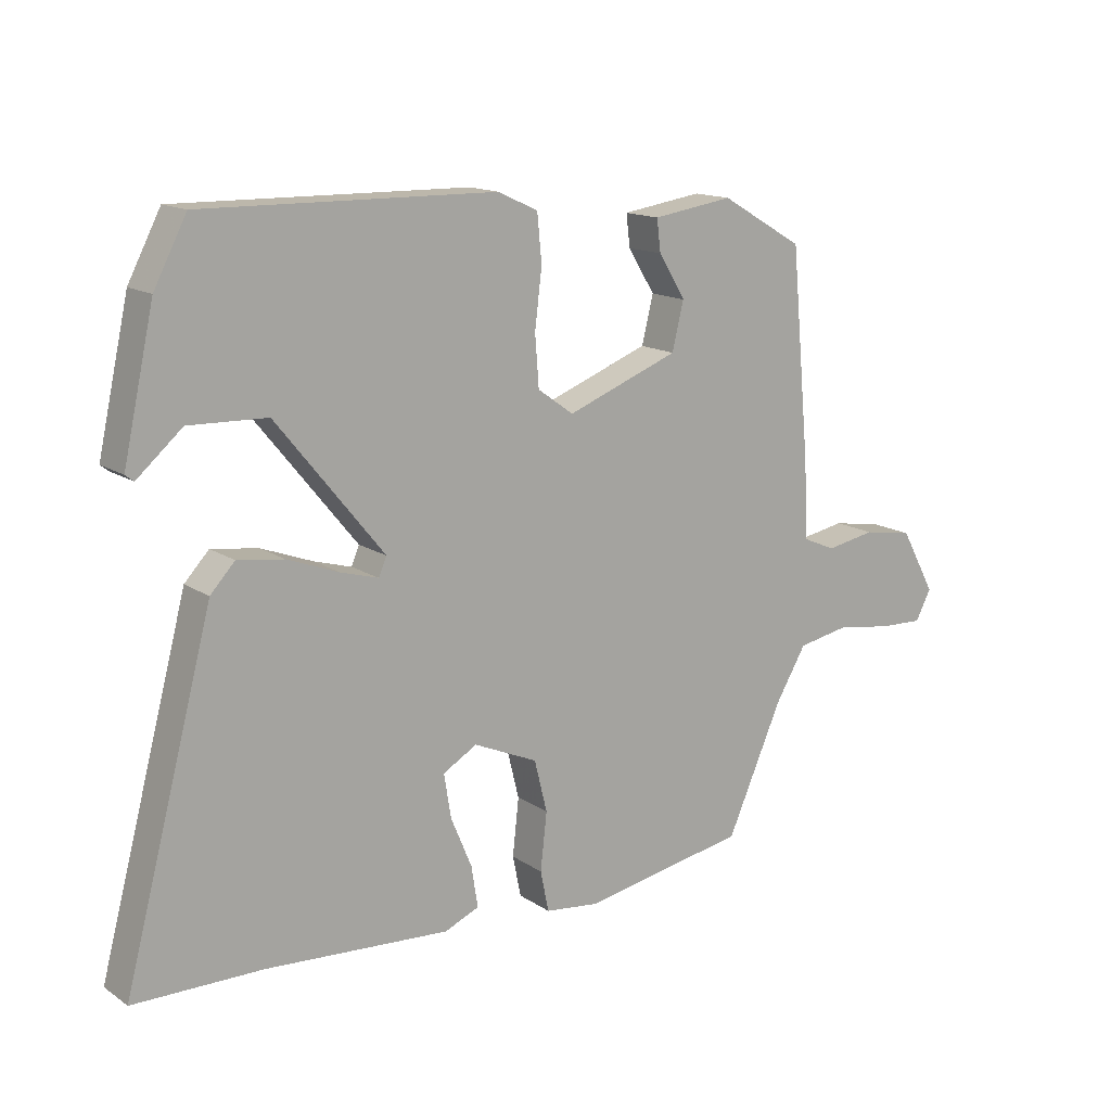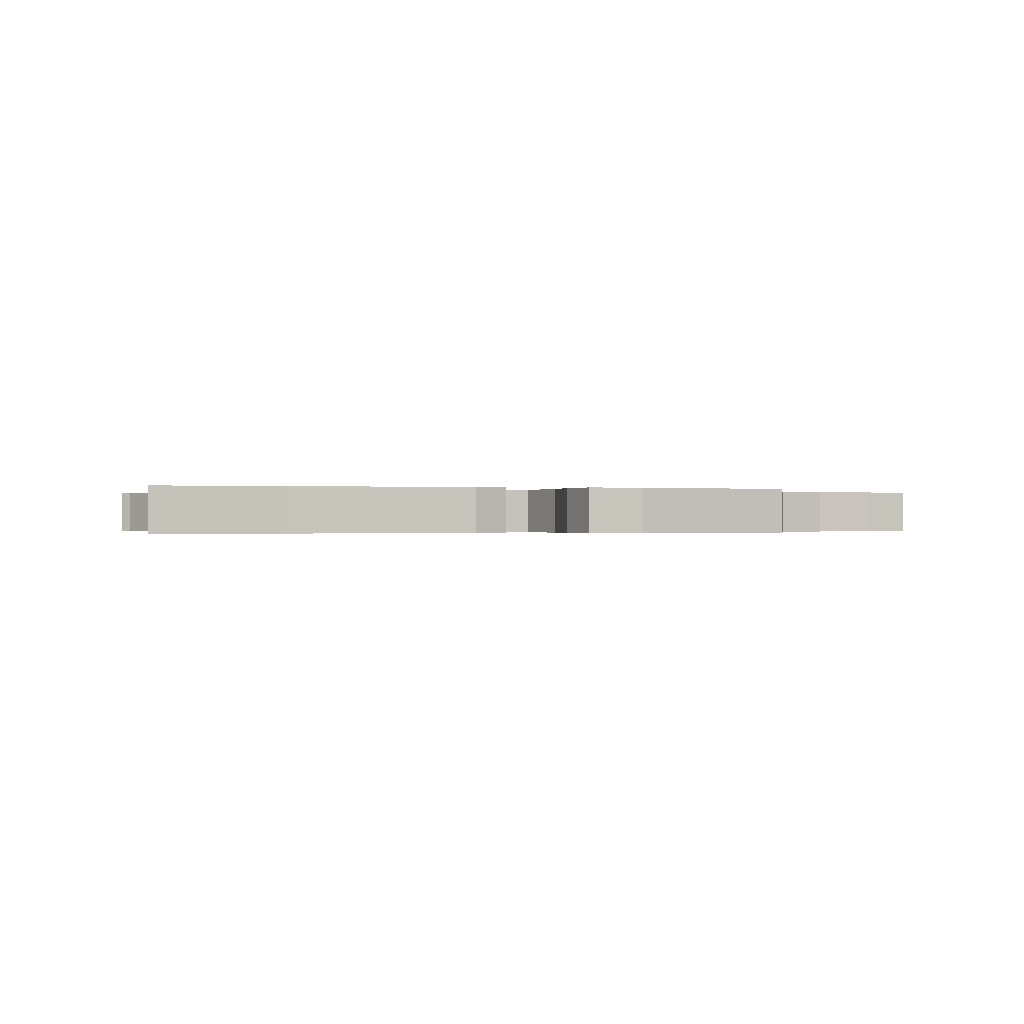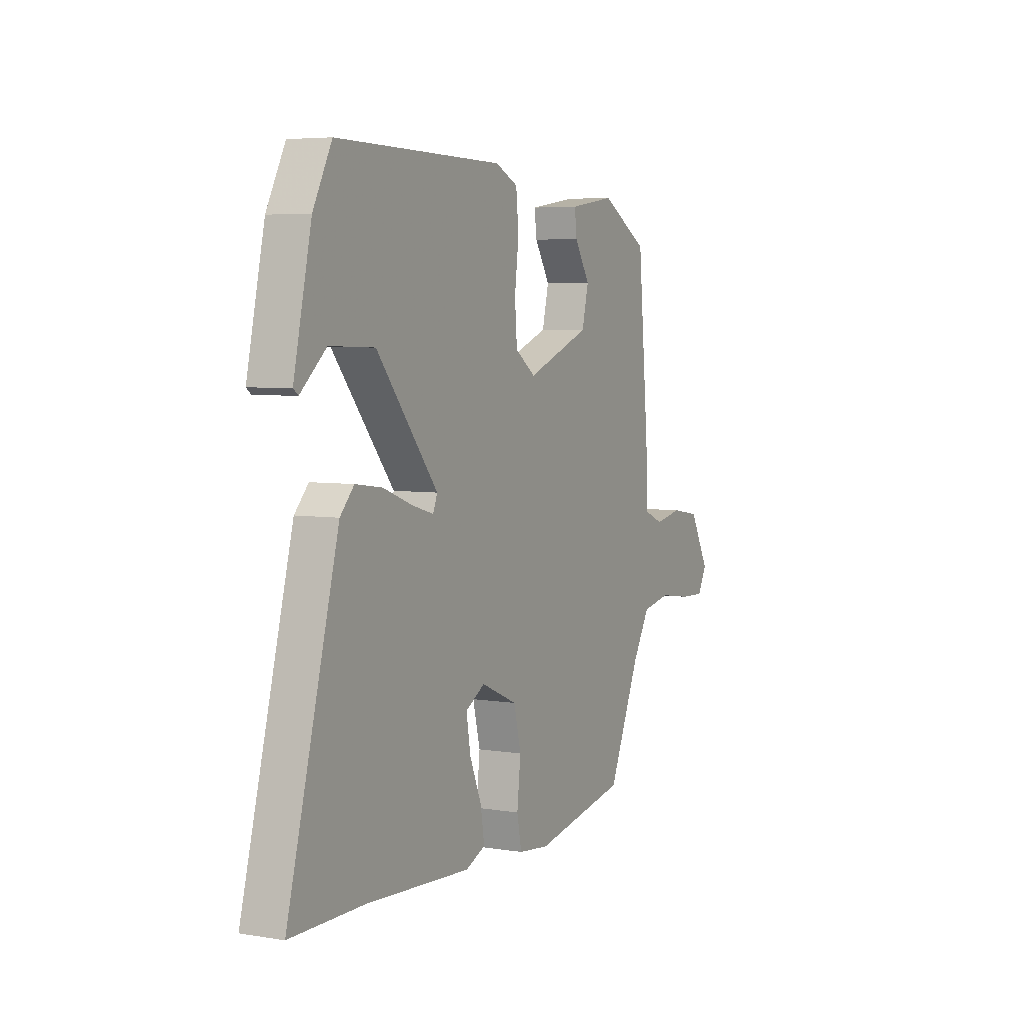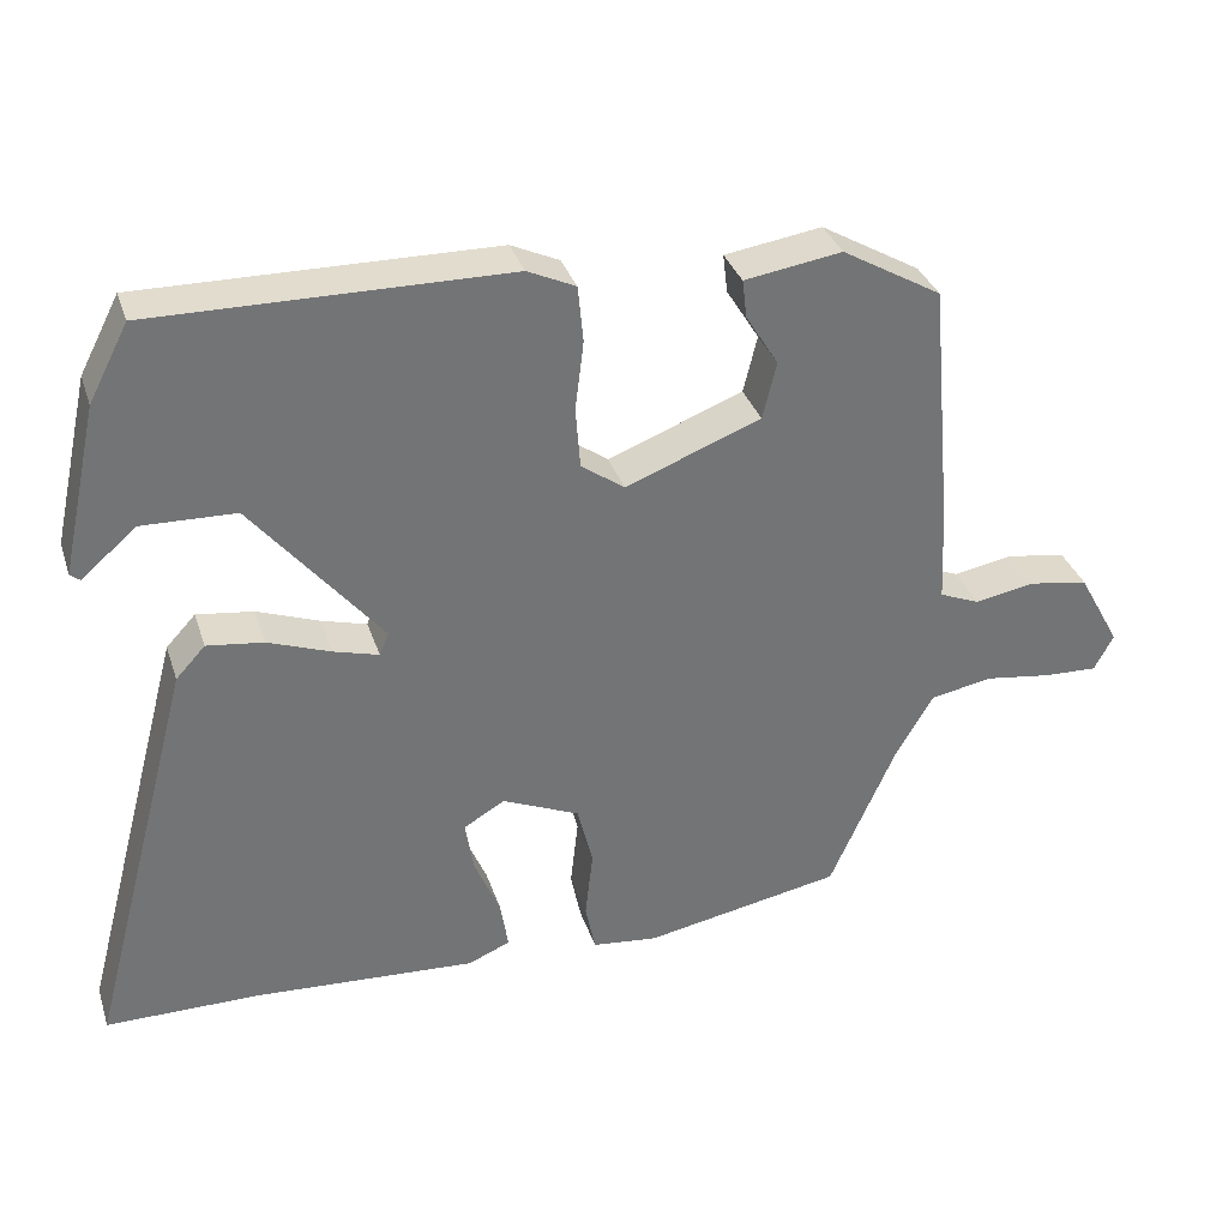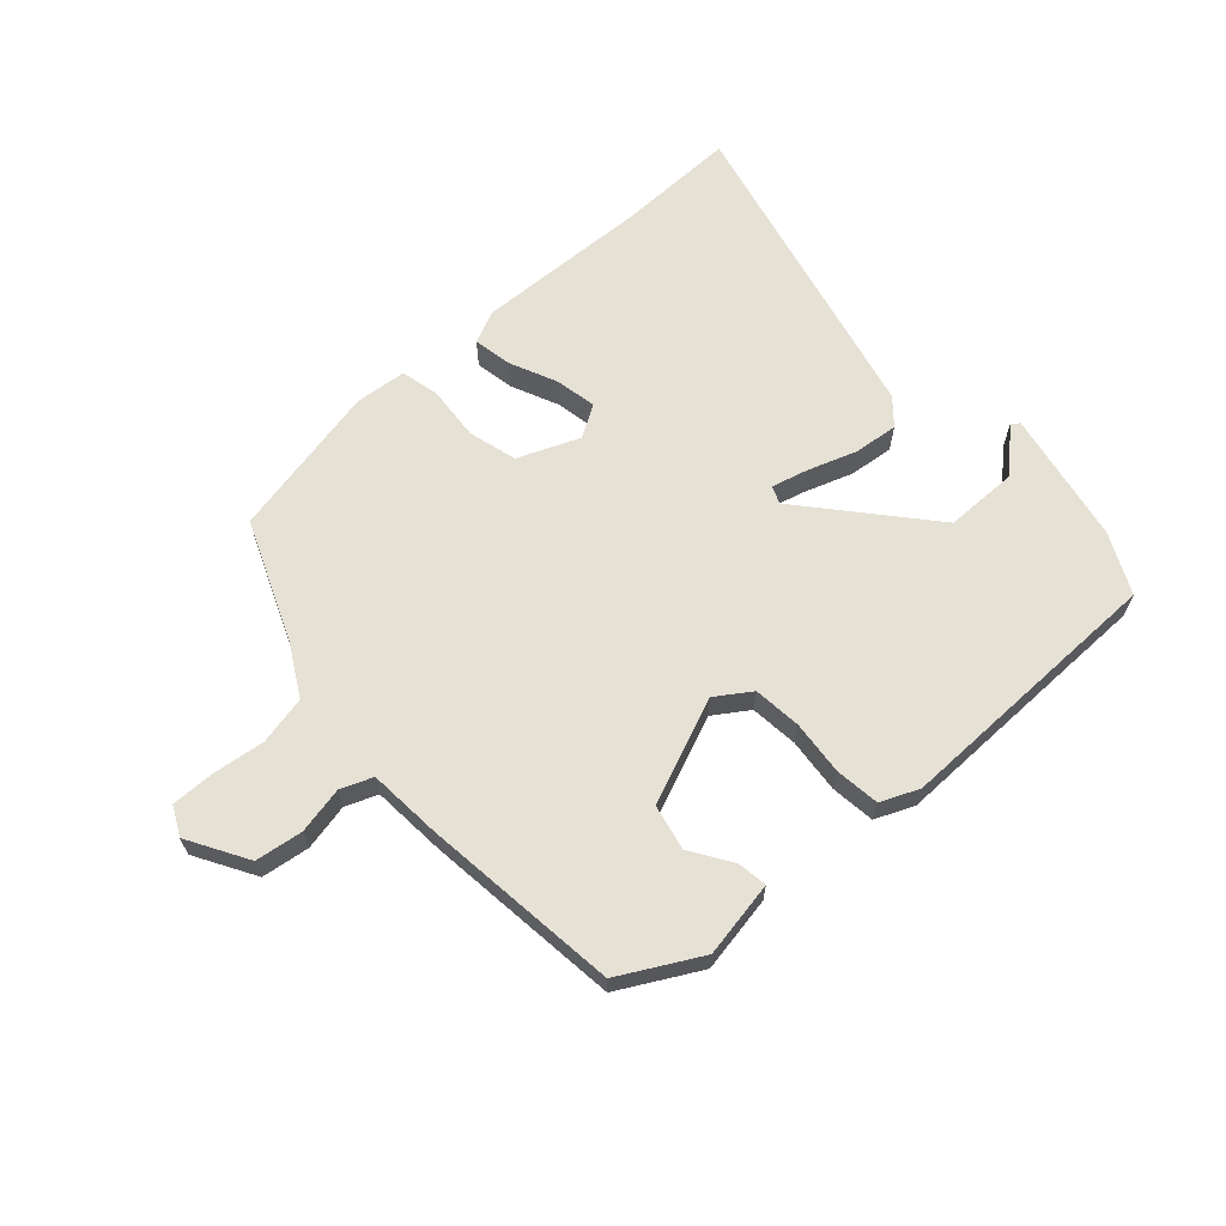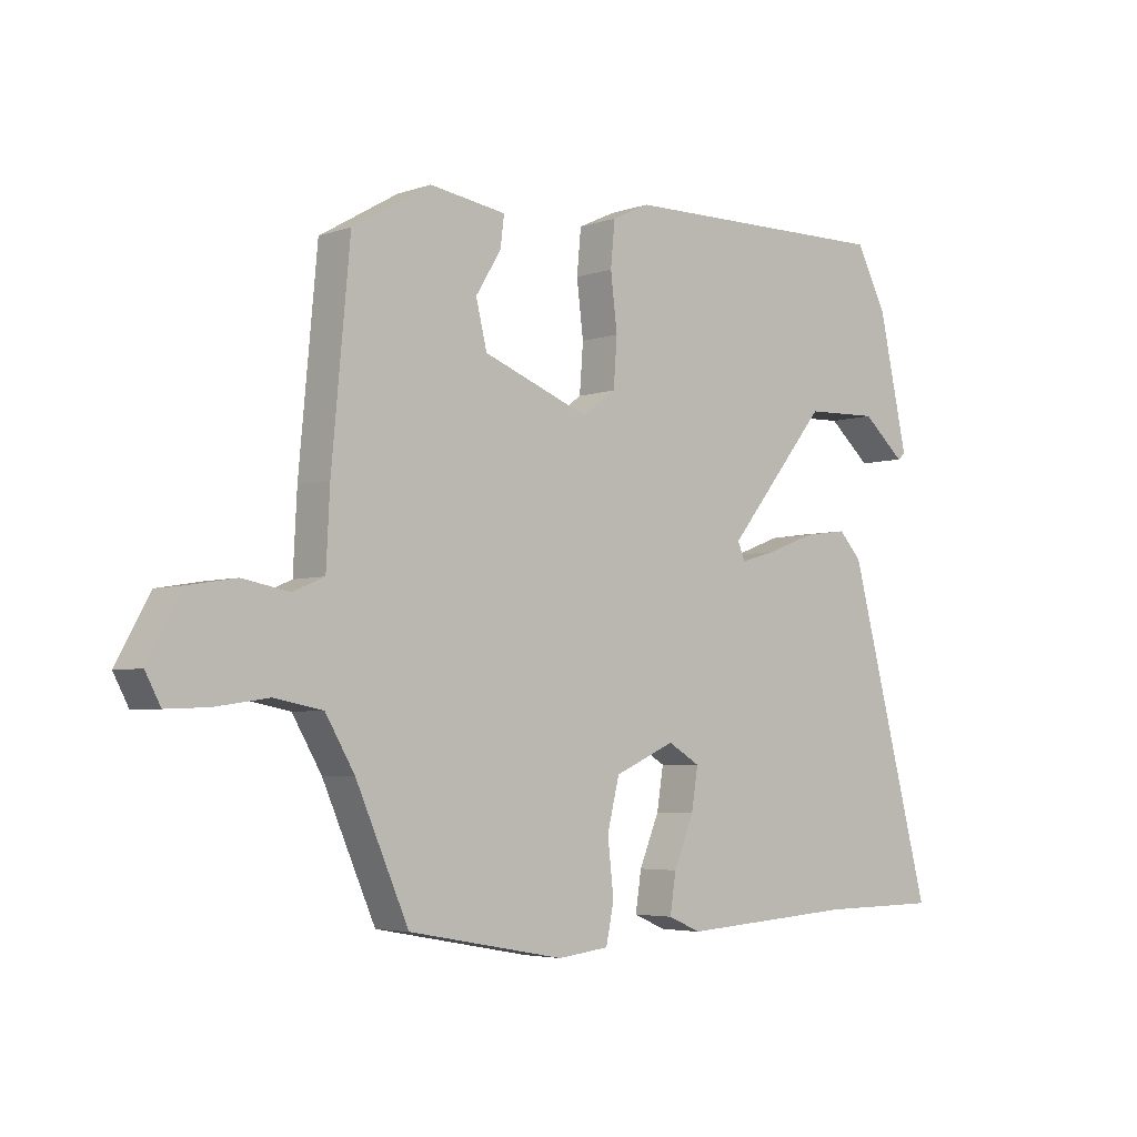
<metadata>
{"format":"obj","ext":"obj","renderer":"f3d","projection":"perspective","resolution":1024,"background":"white","views":[{"elev":14.7,"azim":144.3,"up":"+Z"},{"elev":-0.3,"azim":162.7,"up":"+Y"},{"elev":5.3,"azim":116.9,"up":"+Z"},{"elev":34.1,"azim":162.8,"up":"+Z"},{"elev":64.4,"azim":-43.6,"up":"+Y"},{"elev":-4.4,"azim":-42.1,"up":"+Z"}]}
</metadata>
<code>
v -0.511 0.07 0.395
v -0.382 0.07 0.47
v -0.256 0.07 0.451
v -0.262 0.07 0.401
v -0.304 0.07 0.333
v -0.286 0.07 0.259
v -0.111 0.07 0.192
v -0.055 0.07 0.232
v -0.049 0.07 0.311
v -0.06 0.07 0.401
v -0.053 0.07 0.474
v 0.009 0.07 0.503
v 0.464 0.07 0.51
v 0.515 0.07 0.412
v 0.563 0.07 0.195
v 0.55 0.07 0.185
v 0.48 0.07 0.246
v 0.359 0.07 0.242
v 0.192 0.07 0.037
v 0.204 0.07 0.008
v 0.263 0.07 0.025
v 0.343 0.07 0.055
v 0.416 0.07 0.065
v 0.454 0.07 0.024
v 0.593 0.07 -0.499
v 0.393 0.07 -0.501
v 0.106 0.07 -0.52
v 0.052 0.07 -0.497
v 0.062 0.07 -0.433
v 0.095 0.07 -0.354
v 0.106 0.07 -0.286
v 0.053 0.07 -0.255
v -0.047 0.07 -0.299
v -0.067 0.07 -0.38
v -0.057 0.07 -0.469
v -0.07 0.07 -0.533
v -0.155 0.07 -0.543
v -0.412 0.07 -0.496
v -0.499 0.07 -0.299
v -0.547 0.07 -0.218
v -0.627 0.07 -0.203
v -0.715 0.07 -0.216
v -0.784 0.07 -0.219
v -0.809 0.07 -0.172
v -0.754 0.07 -0.072
v -0.676 0.07 -0.059
v -0.599 0.07 -0.073
v -0.547 0.07 -0.051
v -0.541 0.07 0.07
v -0.511 0 0.395
v -0.382 0 0.47
v -0.256 0 0.451
v -0.262 0 0.401
v -0.304 0 0.333
v -0.286 0 0.259
v -0.111 0 0.192
v -0.055 0 0.232
v -0.049 0 0.311
v -0.06 0 0.401
v -0.053 0 0.474
v 0.009 0 0.503
v 0.464 0 0.51
v 0.515 0 0.412
v 0.563 0 0.195
v 0.55 0 0.185
v 0.48 0 0.246
v 0.359 0 0.242
v 0.192 0 0.037
v 0.204 0 0.008
v 0.263 0 0.025
v 0.343 0 0.055
v 0.416 0 0.065
v 0.454 0 0.024
v 0.593 0 -0.499
v 0.393 0 -0.501
v 0.106 0 -0.52
v 0.052 0 -0.497
v 0.062 0 -0.433
v 0.095 0 -0.354
v 0.106 0 -0.286
v 0.053 0 -0.255
v -0.047 0 -0.299
v -0.067 0 -0.38
v -0.057 0 -0.469
v -0.07 0 -0.533
v -0.155 0 -0.543
v -0.412 0 -0.496
v -0.499 0 -0.299
v -0.547 0 -0.218
v -0.627 0 -0.203
v -0.715 0 -0.216
v -0.784 0 -0.219
v -0.809 0 -0.172
v -0.754 0 -0.072
v -0.676 0 -0.059
v -0.599 0 -0.073
v -0.547 0 -0.051
v -0.541 0 0.07
f 48 49 1 2
f 44 45 46 47
f 44 47 48
f 41 42 43 44
f 41 44 48
f 40 41 48
f 39 40 48 2
f 34 35 36 37
f 33 34 37 38
f 27 28 29 30
f 26 27 30 31
f 25 26 31
f 24 25 31 32
f 21 22 23 24
f 20 21 24 32
f 14 15 16 17
f 14 17 18
f 13 14 18
f 12 13 18 19
f 9 10 11 12
f 8 9 12 19
f 2 3 4 5
f 2 5 6
f 33 38 39 2
f 7 8 19 20
f 6 7 20 32
f 33 2 6
f 6 32 33
f 51 50 98 97
f 96 95 94 93
f 97 96 93
f 93 92 91 90
f 97 93 90
f 97 90 89
f 51 97 89 88
f 86 85 84 83
f 87 86 83 82
f 79 78 77 76
f 80 79 76 75
f 80 75 74
f 81 80 74 73
f 73 72 71 70
f 81 73 70 69
f 66 65 64 63
f 67 66 63
f 67 63 62
f 68 67 62 61
f 61 60 59 58
f 68 61 58 57
f 54 53 52 51
f 55 54 51
f 51 88 87 82
f 69 68 57 56
f 81 69 56 55
f 55 51 82
f 82 81 55
f 1 50 51 2
f 2 51 52 3
f 3 52 53 4
f 4 53 54 5
f 5 54 55 6
f 6 55 56 7
f 7 56 57 8
f 8 57 58 9
f 9 58 59 10
f 10 59 60 11
f 11 60 61 12
f 12 61 62 13
f 13 62 63 14
f 14 63 64 15
f 15 64 65 16
f 16 65 66 17
f 17 66 67 18
f 18 67 68 19
f 19 68 69 20
f 20 69 70 21
f 21 70 71 22
f 22 71 72 23
f 23 72 73 24
f 24 73 74 25
f 25 74 75 26
f 26 75 76 27
f 27 76 77 28
f 28 77 78 29
f 29 78 79 30
f 30 79 80 31
f 31 80 81 32
f 32 81 82 33
f 33 82 83 34
f 34 83 84 35
f 35 84 85 36
f 36 85 86 37
f 37 86 87 38
f 38 87 88 39
f 39 88 89 40
f 40 89 90 41
f 41 90 91 42
f 42 91 92 43
f 43 92 93 44
f 44 93 94 45
f 45 94 95 46
f 46 95 96 47
f 47 96 97 48
f 48 97 98 49
f 49 98 50 1

</code>
